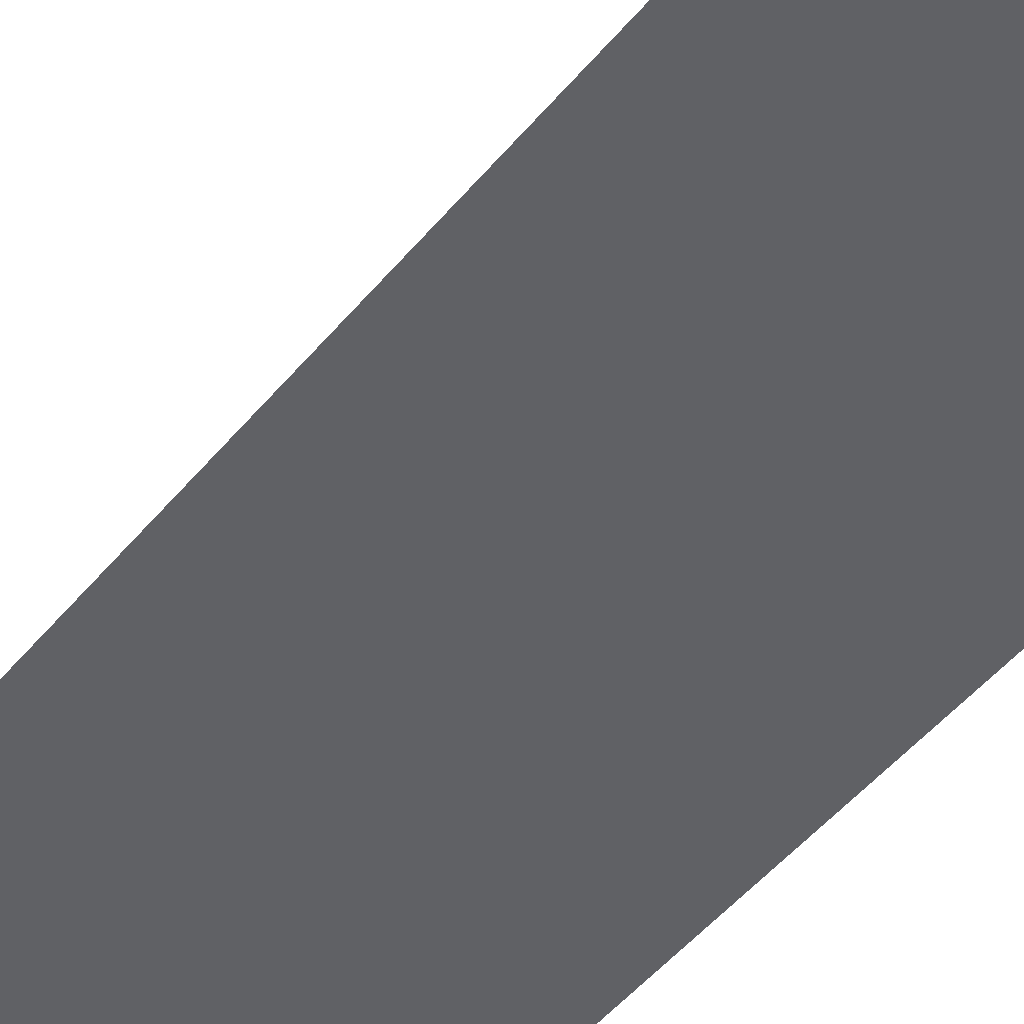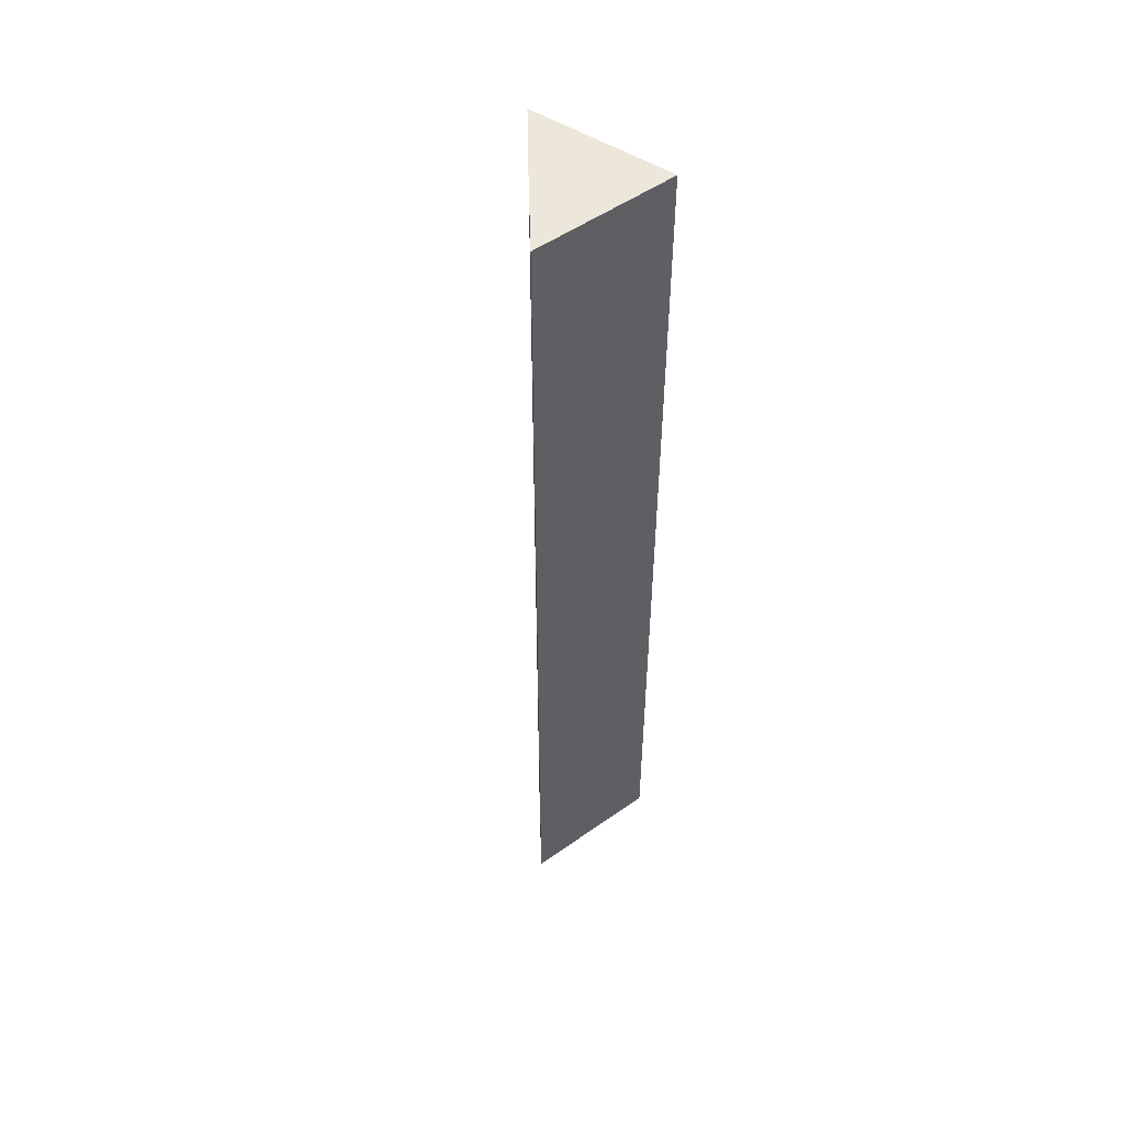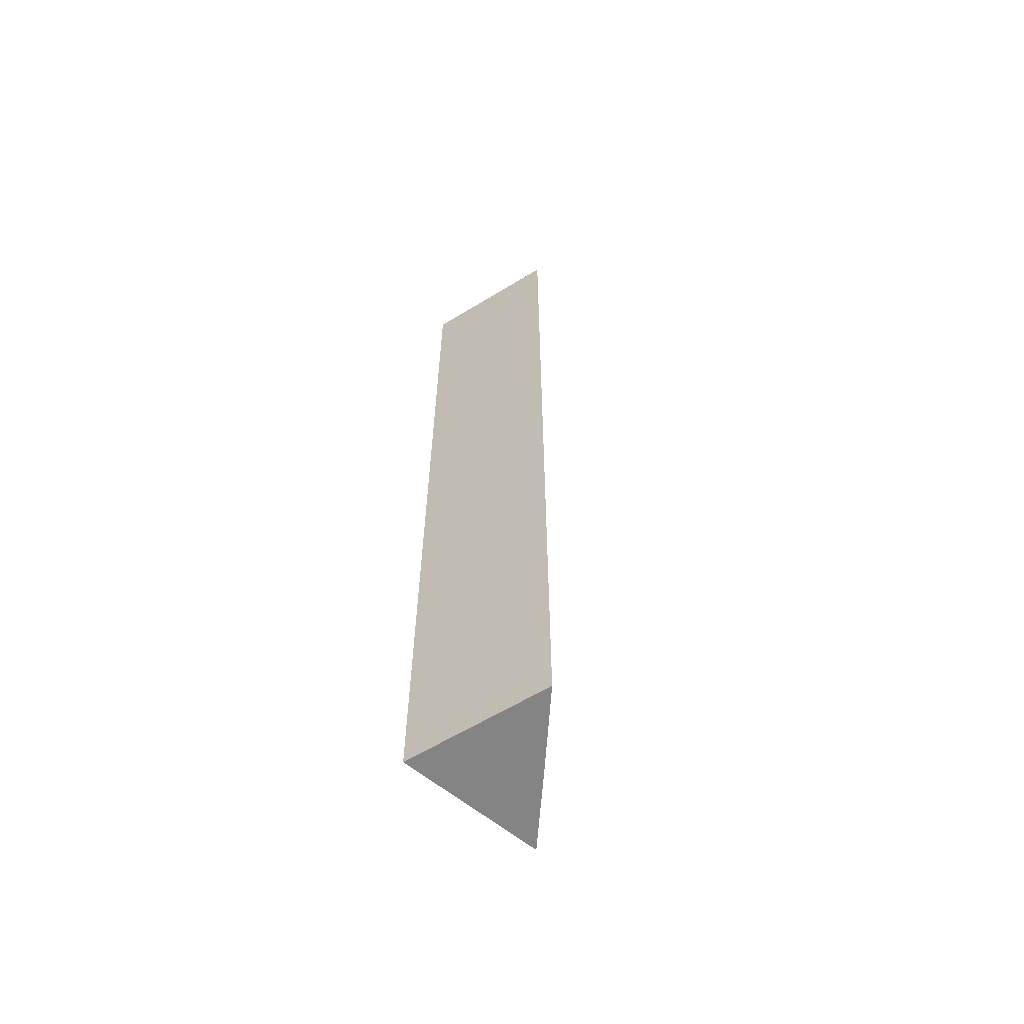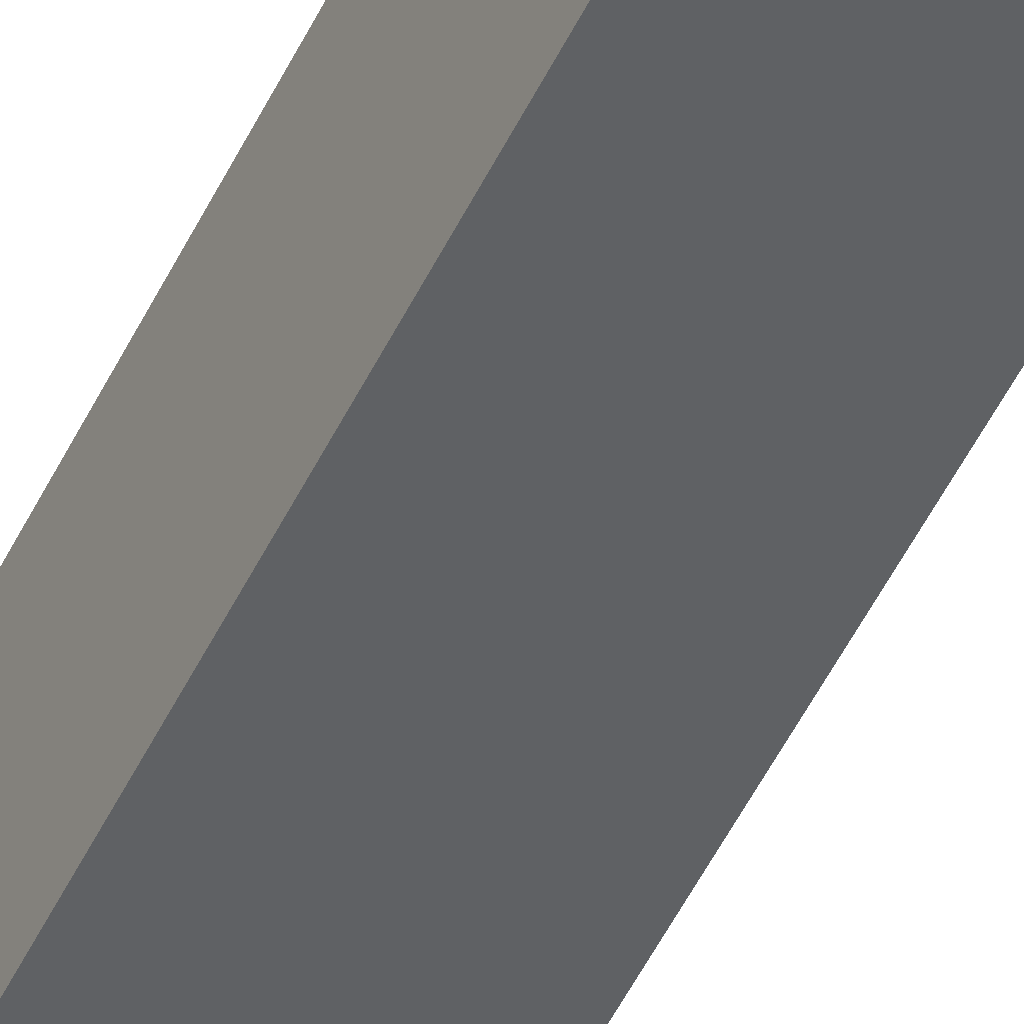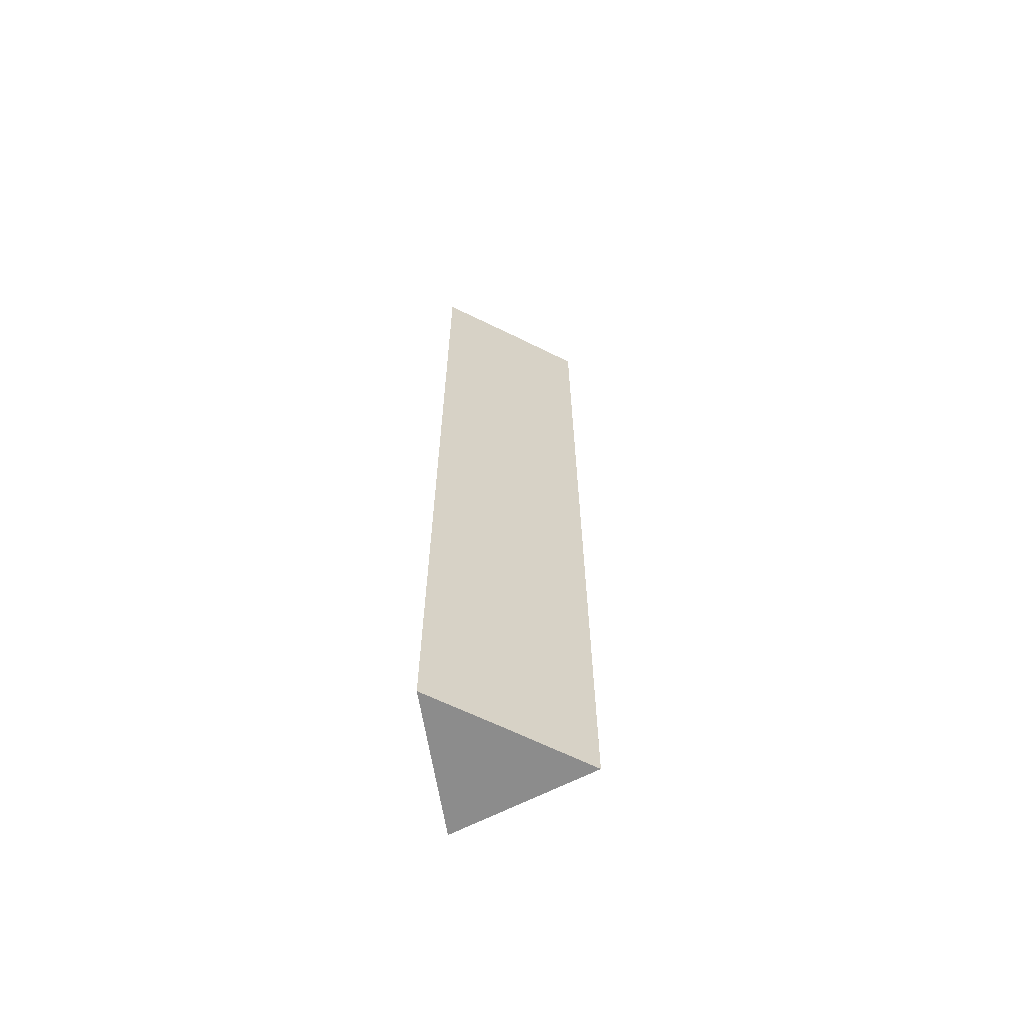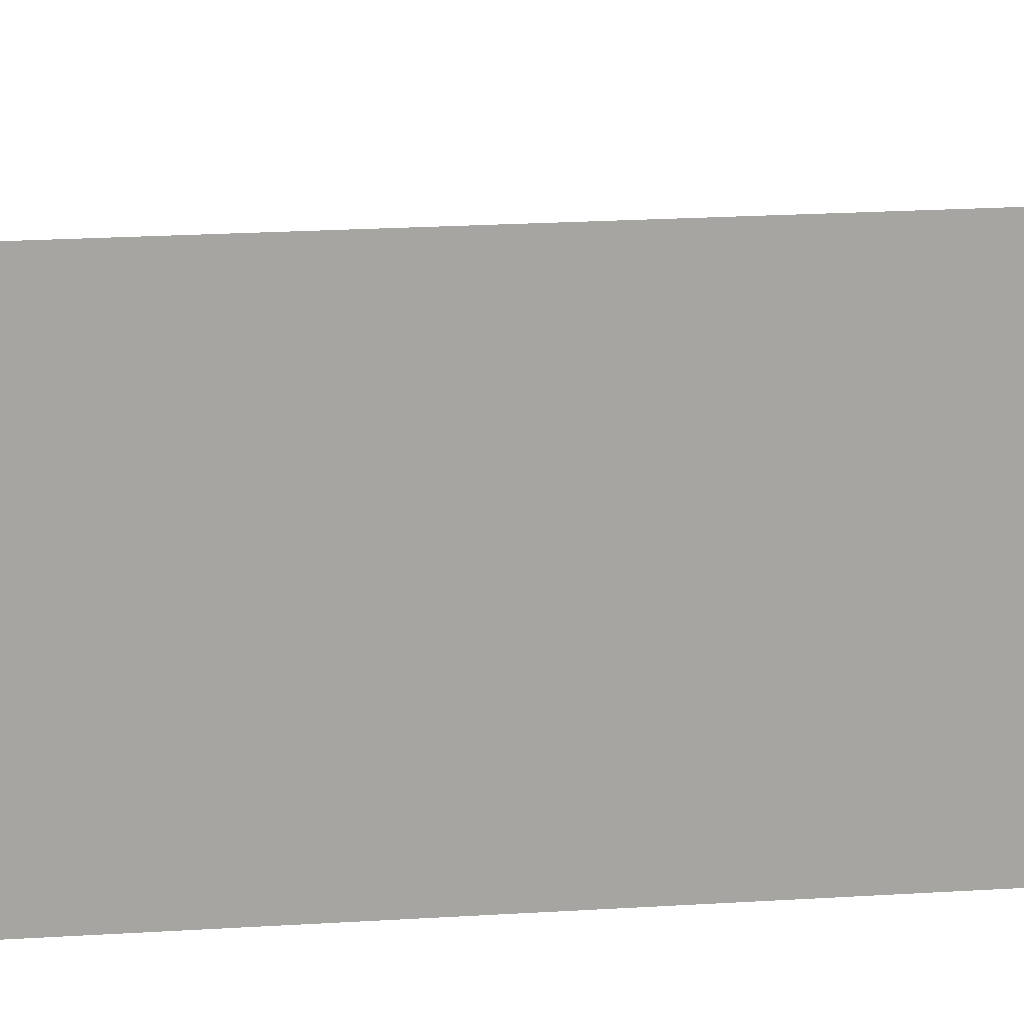
<metadata>
{"format":"obj","ext":"obj","renderer":"f3d","projection":"perspective","resolution":1024,"background":"white","views":[{"elev":-31.9,"azim":-28.3,"up":"+Y"},{"elev":52.0,"azim":-61.5,"up":"+Z"},{"elev":-61.5,"azim":116.0,"up":"+Z"},{"elev":-60.2,"azim":152.3,"up":"+Y"},{"elev":-64.2,"azim":-176.6,"up":"+Z"},{"elev":10.4,"azim":77.3,"up":"+Y"}]}
</metadata>
<code>
o Cube.005_Cube.009
v 0.01022 -0.005904 0.004343
v 0.01022 -0.005904 0.07039
v 0.009197 -0.01592 0.004343
v 0.009197 -0.01592 0.07039
v 0.005106 -0.008826 0.004343
v 0.005106 -0.008826 0.07039
v 3e-06 -0.0118 0.004343
v 3e-06 -0.0118 0.07039
f 1 2 4 3
f 3 4 8 7
f 7 8 6 5
f 5 6 2 1
f 3 7 5 1
f 8 4 2 6

</code>
